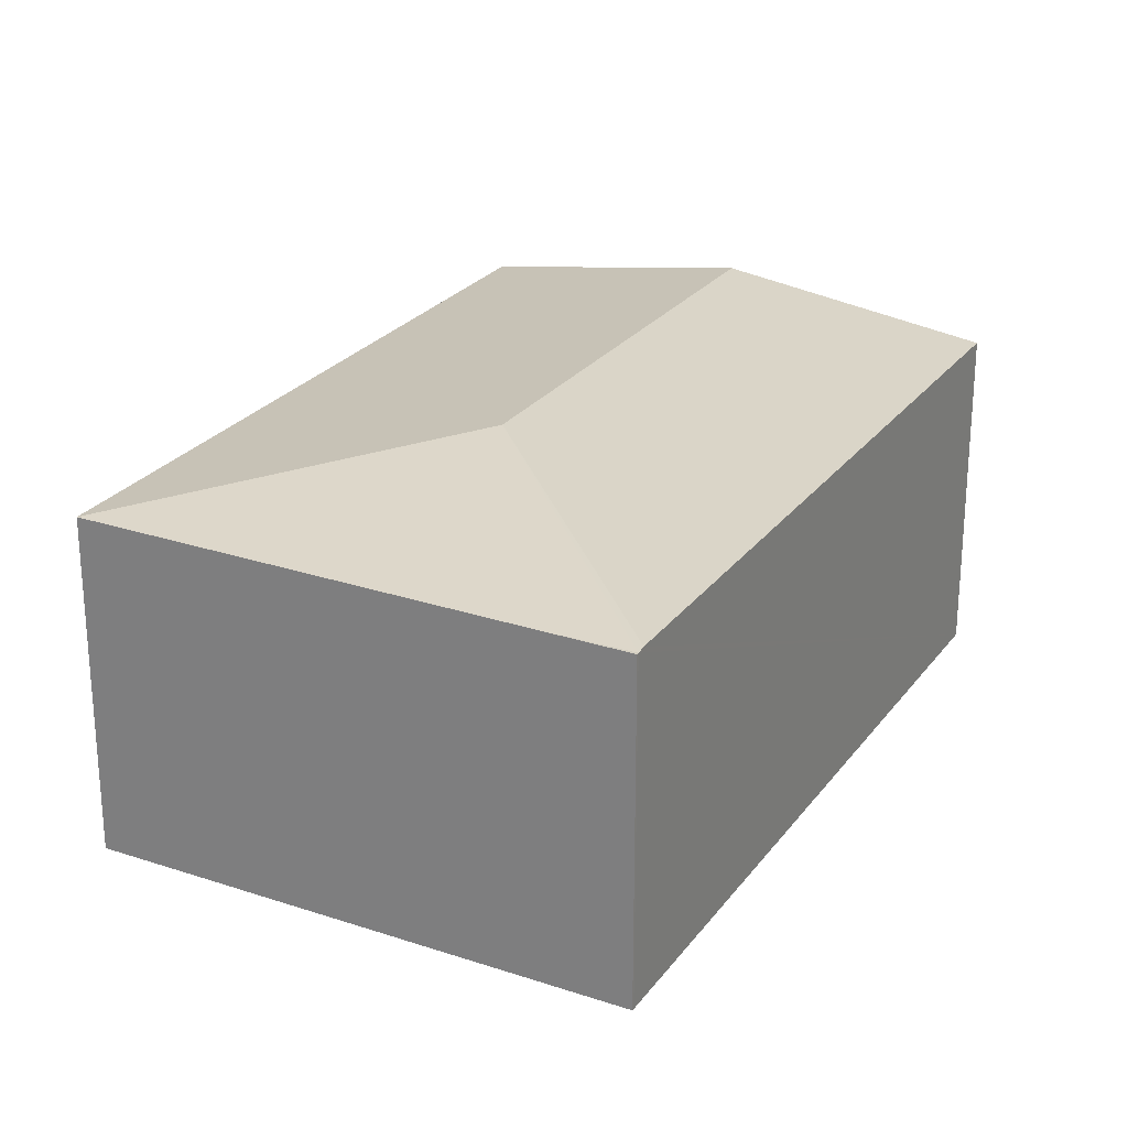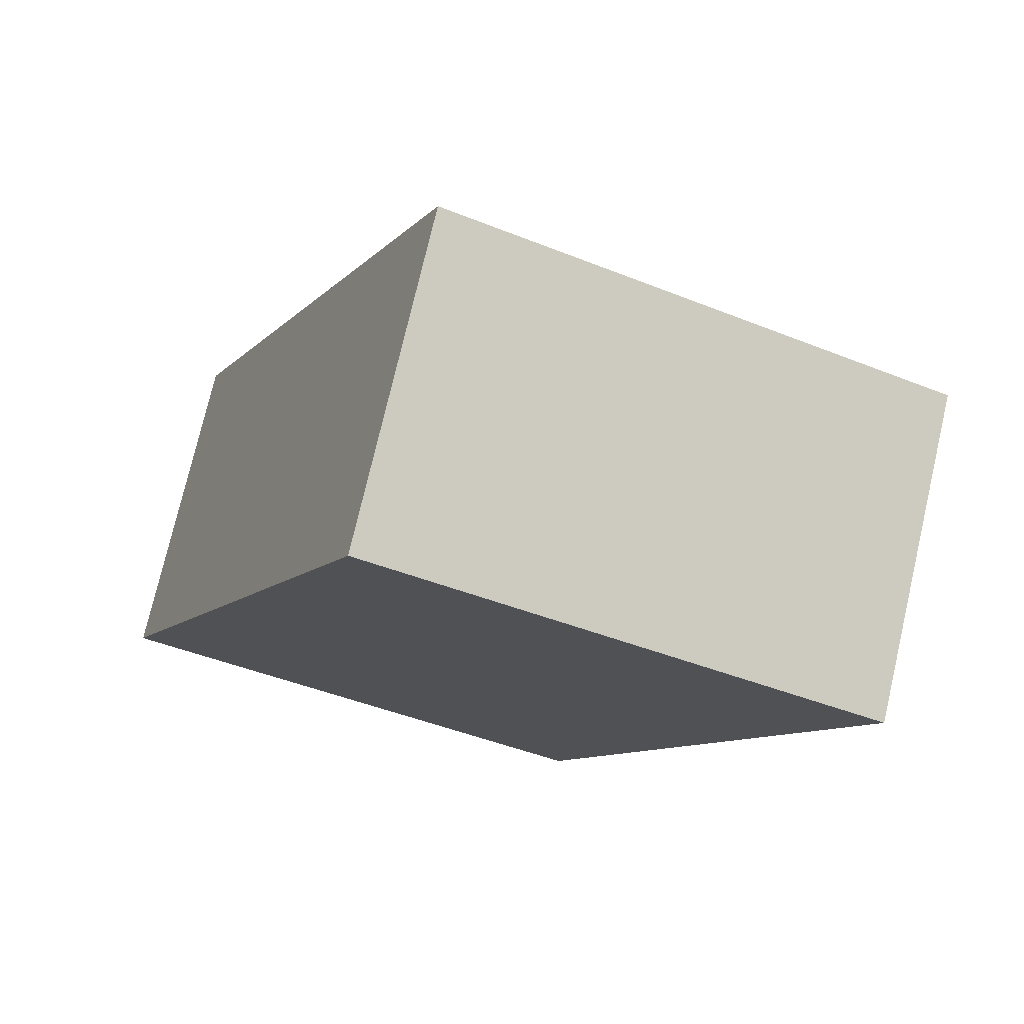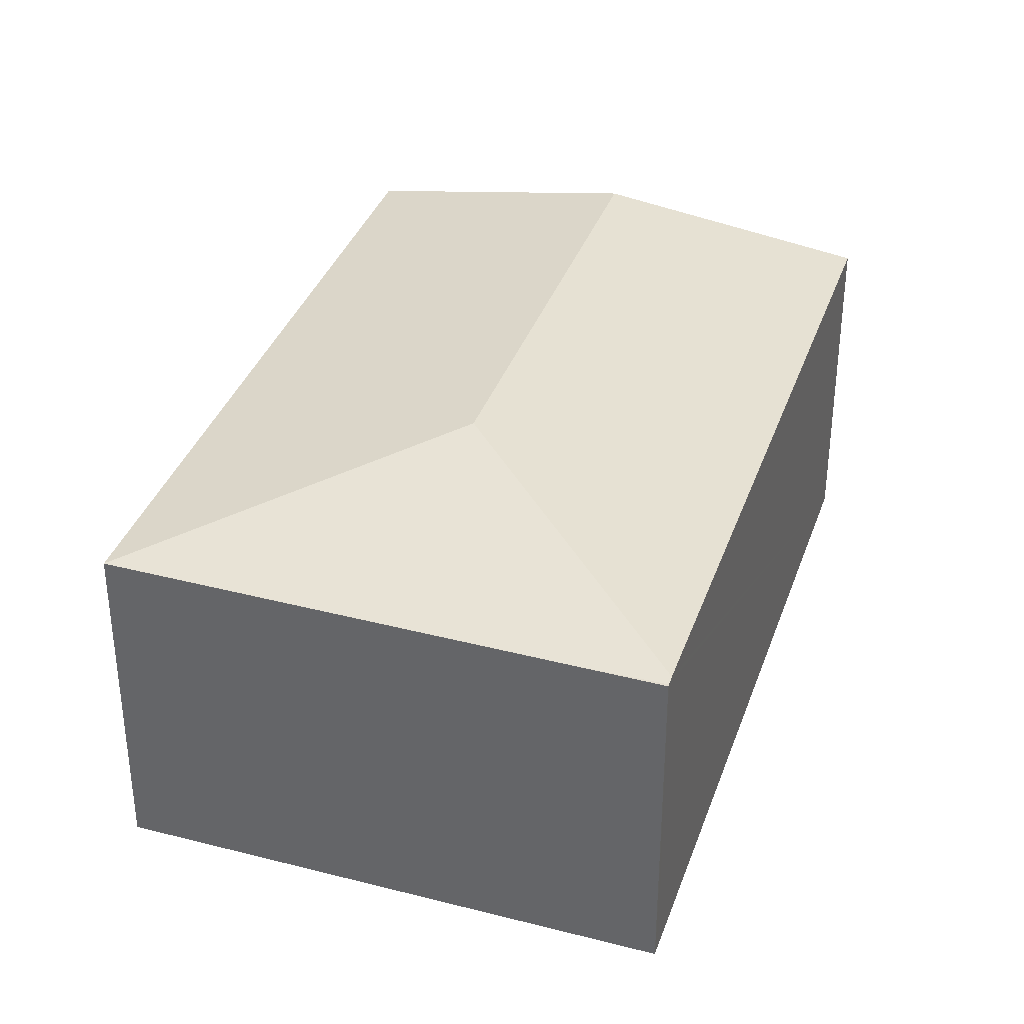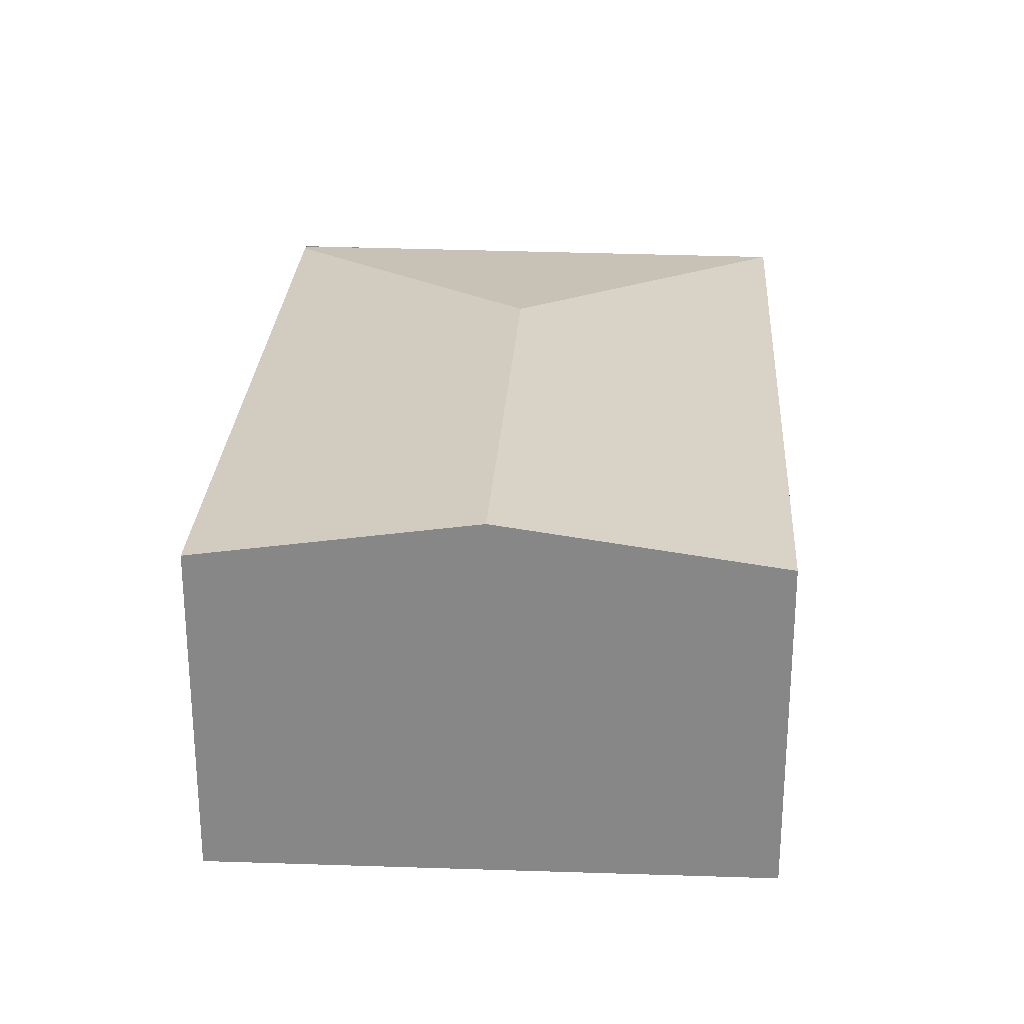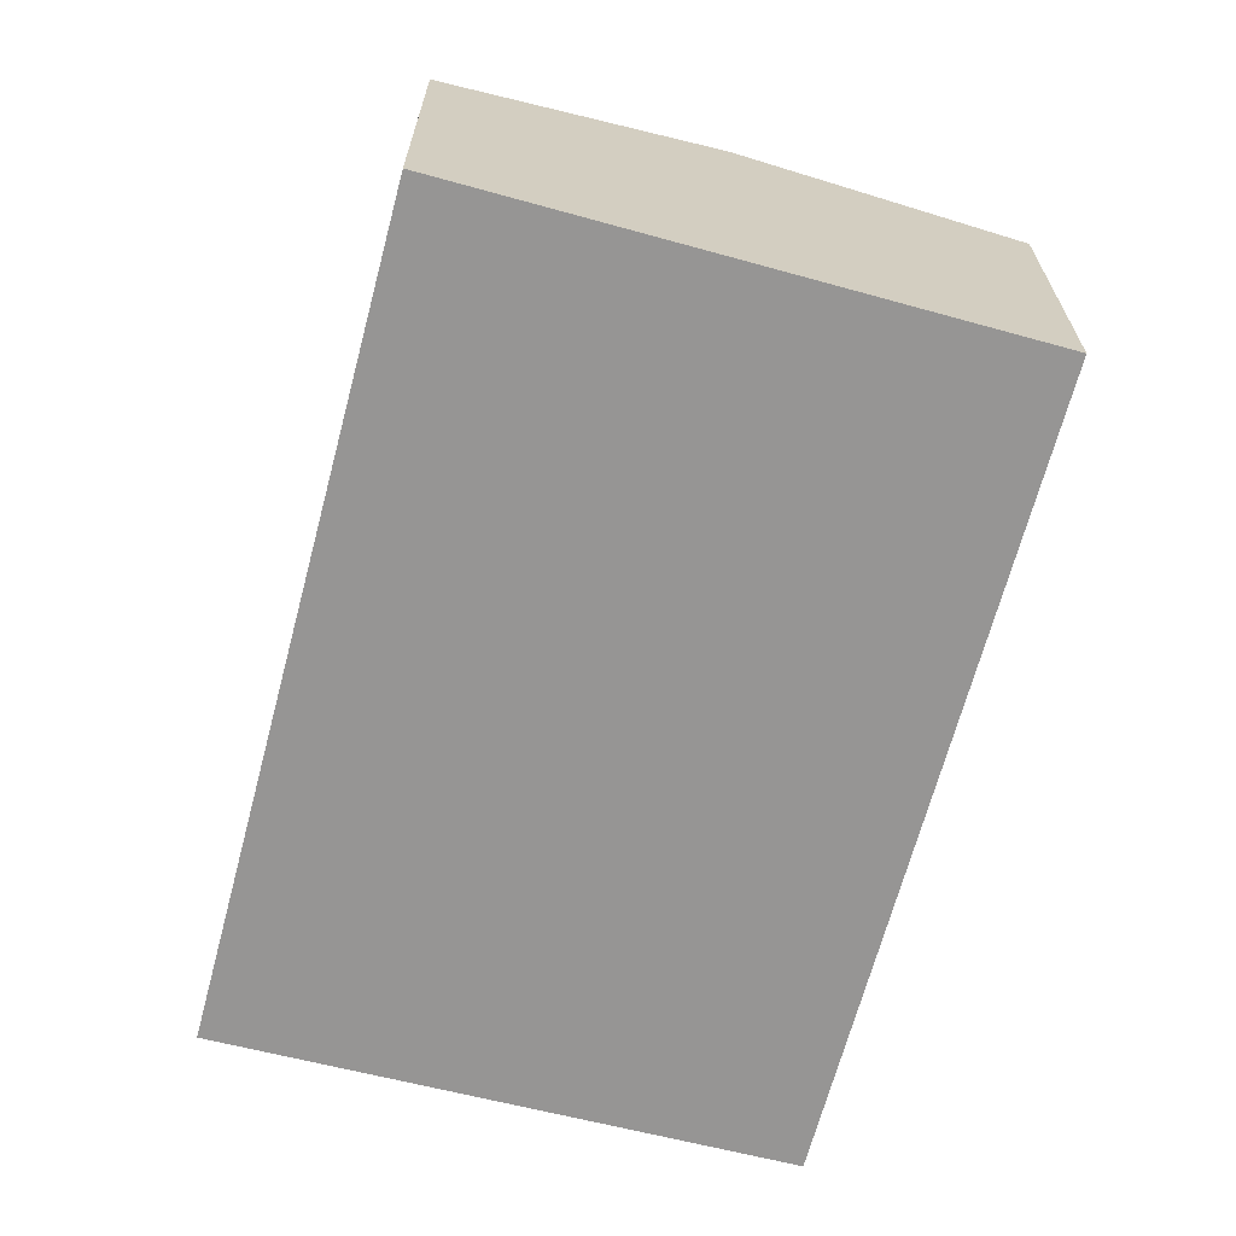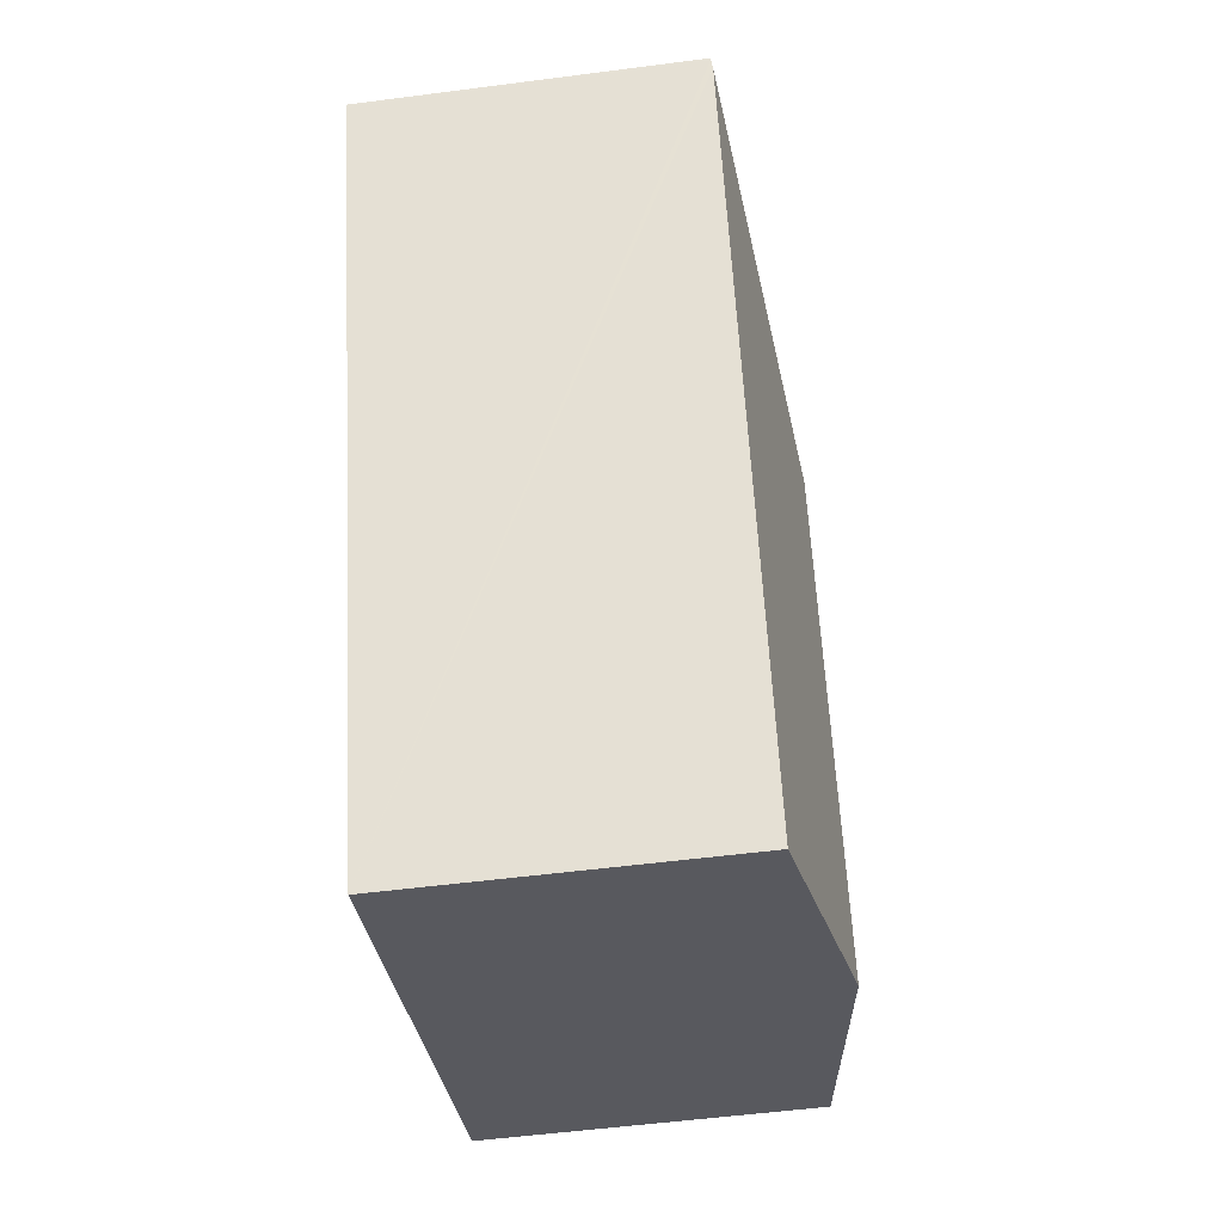
<metadata>
{"format":"obj","ext":"obj","renderer":"f3d","projection":"perspective","resolution":1024,"background":"white","views":[{"elev":24.9,"azim":49.9,"up":"+Y"},{"elev":75.7,"azim":13.1,"up":"+Z"},{"elev":35.6,"azim":40.3,"up":"+Y"},{"elev":27.1,"azim":-154.0,"up":"+Y"},{"elev":-67.6,"azim":-172.4,"up":"+Y"},{"elev":-53.7,"azim":97.9,"up":"+Z"}]}
</metadata>
<code>
v  4.763 3.977 3.823
v  8.611 3.543 5.478
v  8.573 3.558 5.386
v  7.759 3.543 5.841
v  3.208 3.564 7.639
v  2.718 3.977 -1.159
v  5.415 3.558 -2.308
v  0 3.554 2.176e-16
v  5.415 1.413e-16 -2.308
v  2.718 7.097e-17 -1.159
v  0 0 0
v  3.208 -4.678e-16 7.639
v  7.759 -3.577e-16 5.841
v  8.62 3.54 5.501
v  8.62 -3.368e-16 5.501
v  8.573 -3.298e-16 5.386
v  8.611 -3.354e-16 5.478
g defaultobject
f 1 2 3
f 2 1 4
f 4 1 5
f 6 3 7
f 3 6 1
f 8 1 6
f 1 8 5
f 9 6 7
f 6 9 8
f 8 9 10
f 8 10 11
f 8 12 5
f 12 8 11
f 12 4 5
f 4 12 13
f 4 13 14
f 14 13 15
f 3 9 7
f 9 3 2
f 9 2 16
f 16 2 17
f 14 17 2
f 17 14 15
f 13 17 15
f 17 13 16
f 16 13 9
f 9 13 12
f 9 12 11
f 9 11 10

</code>
